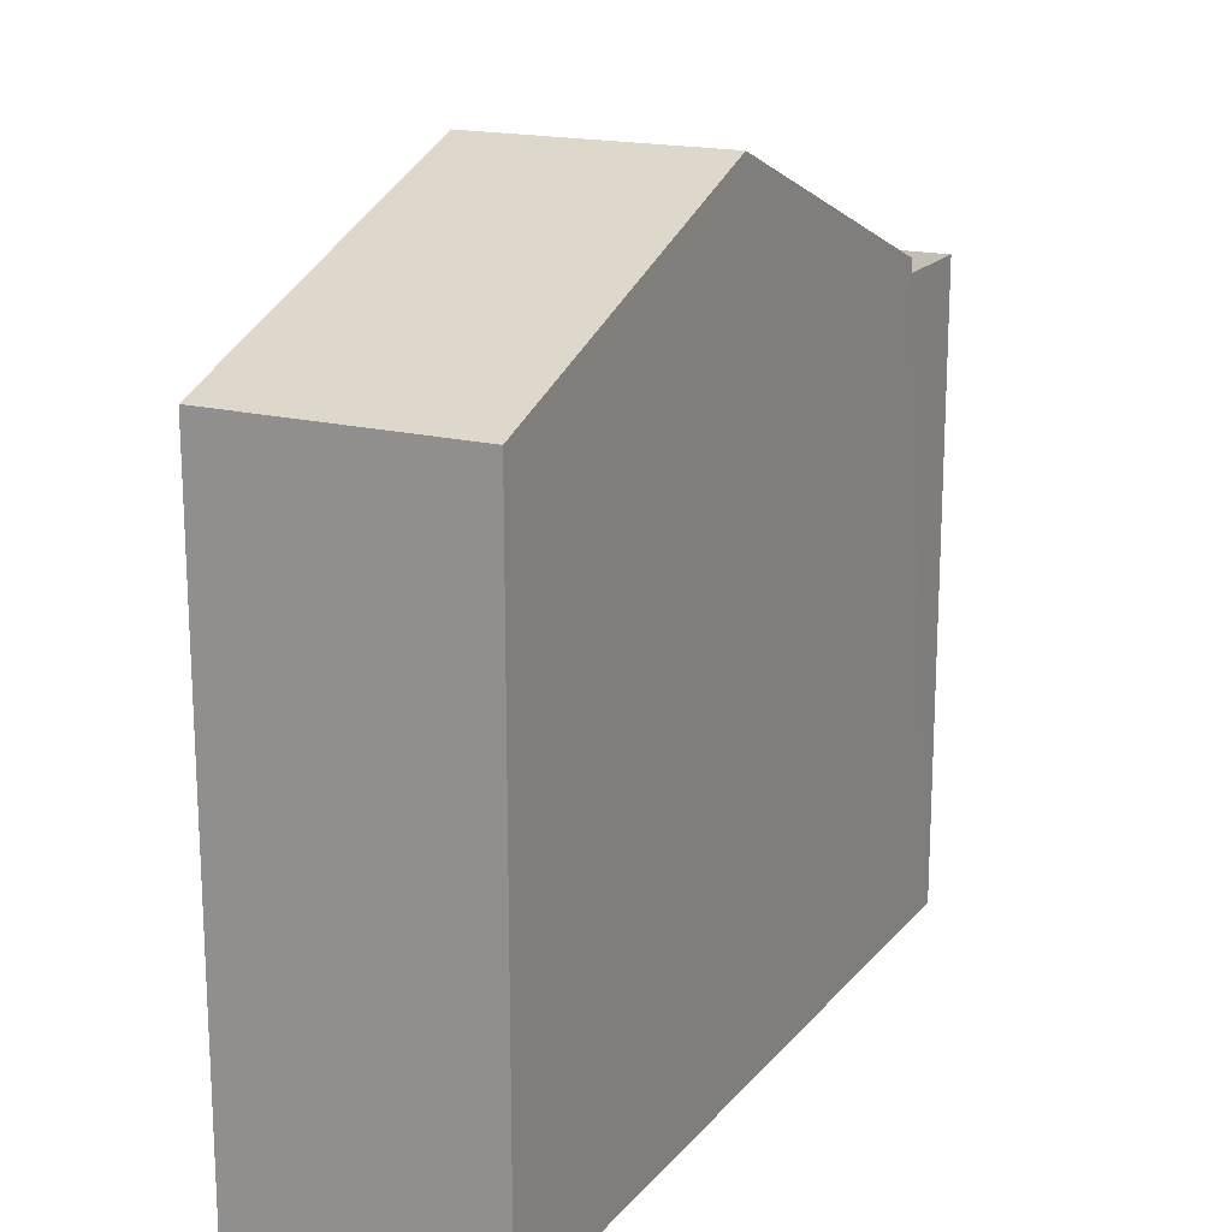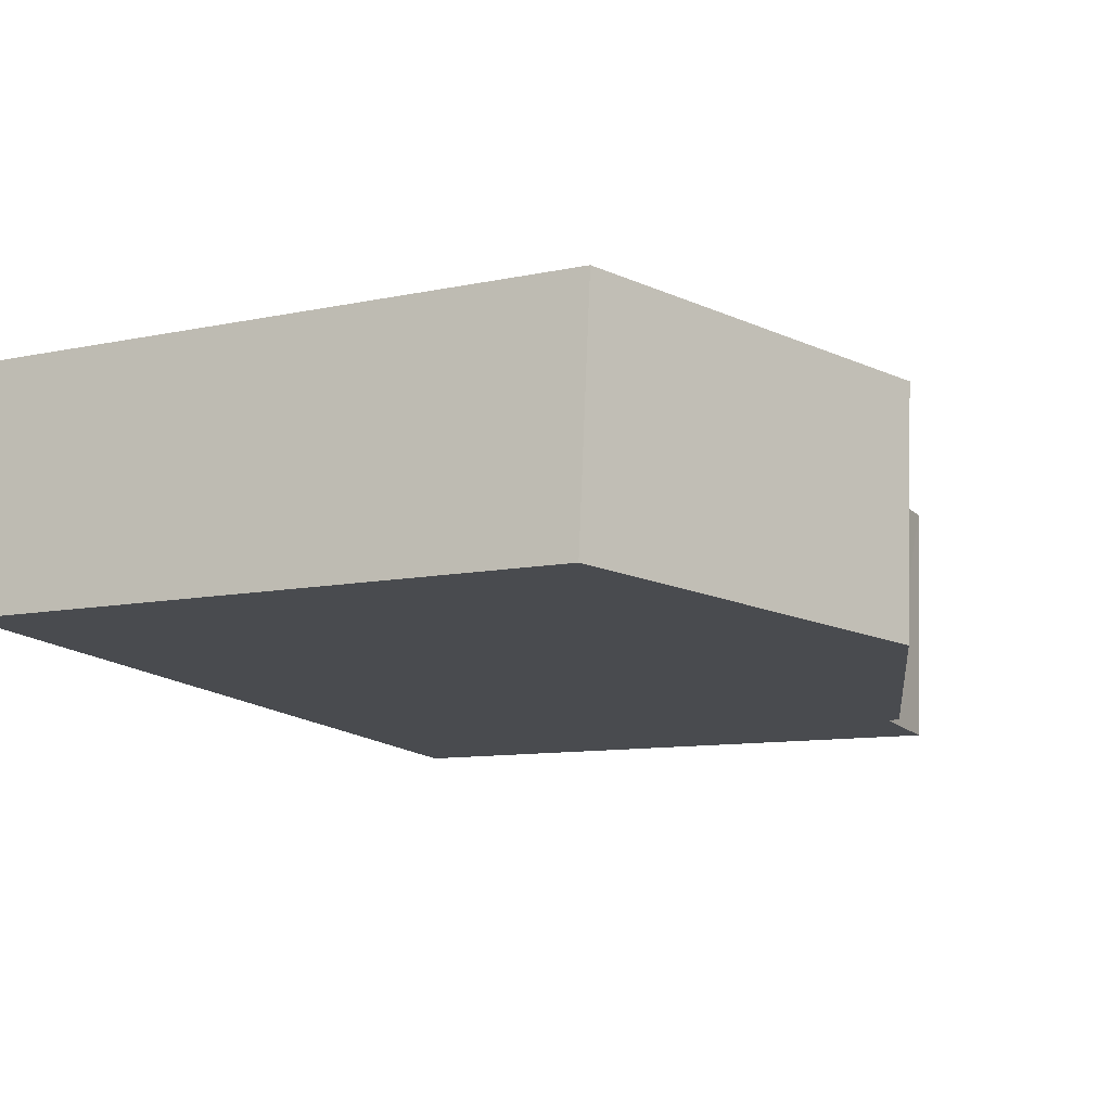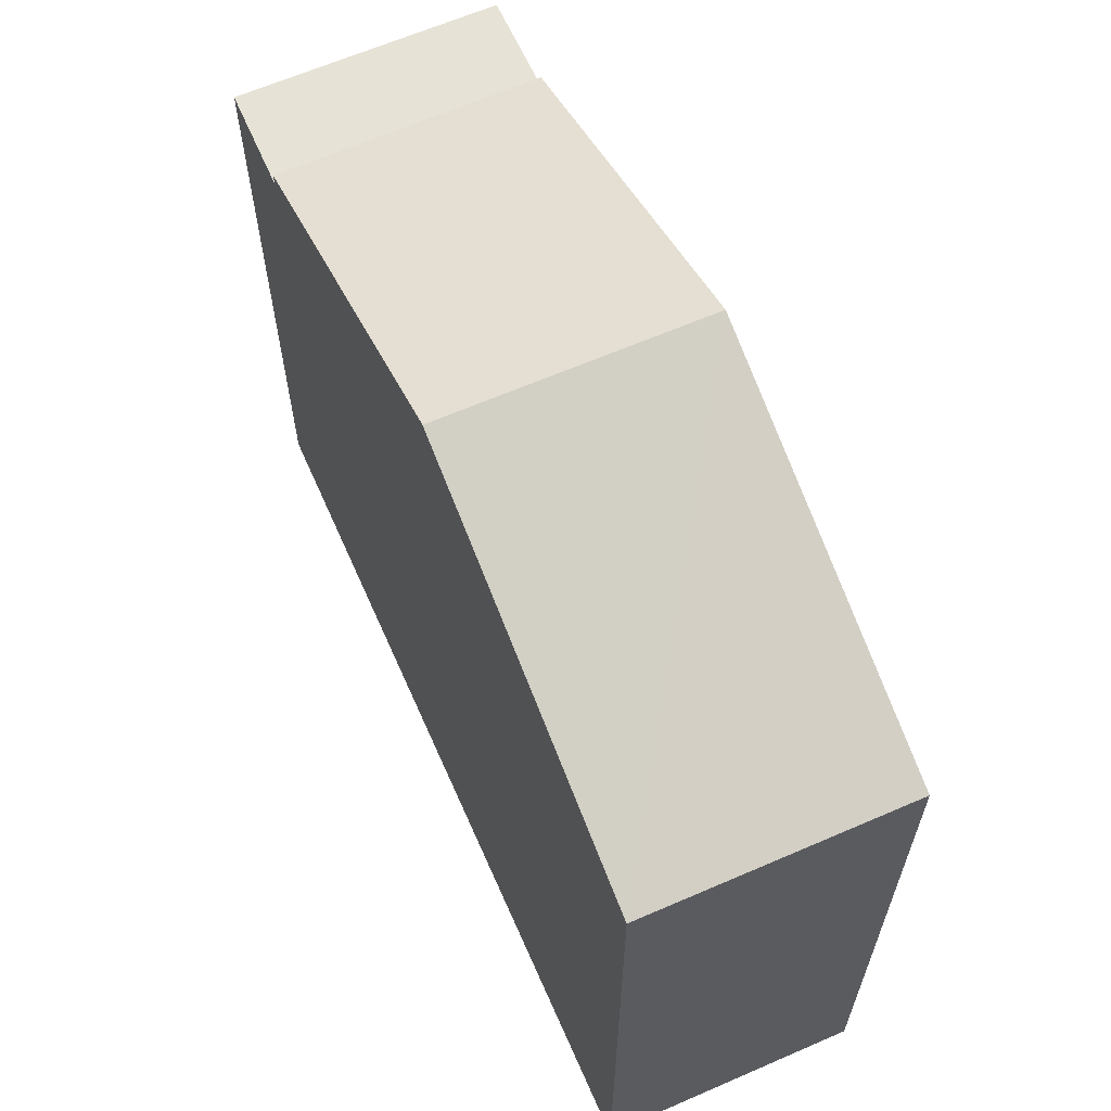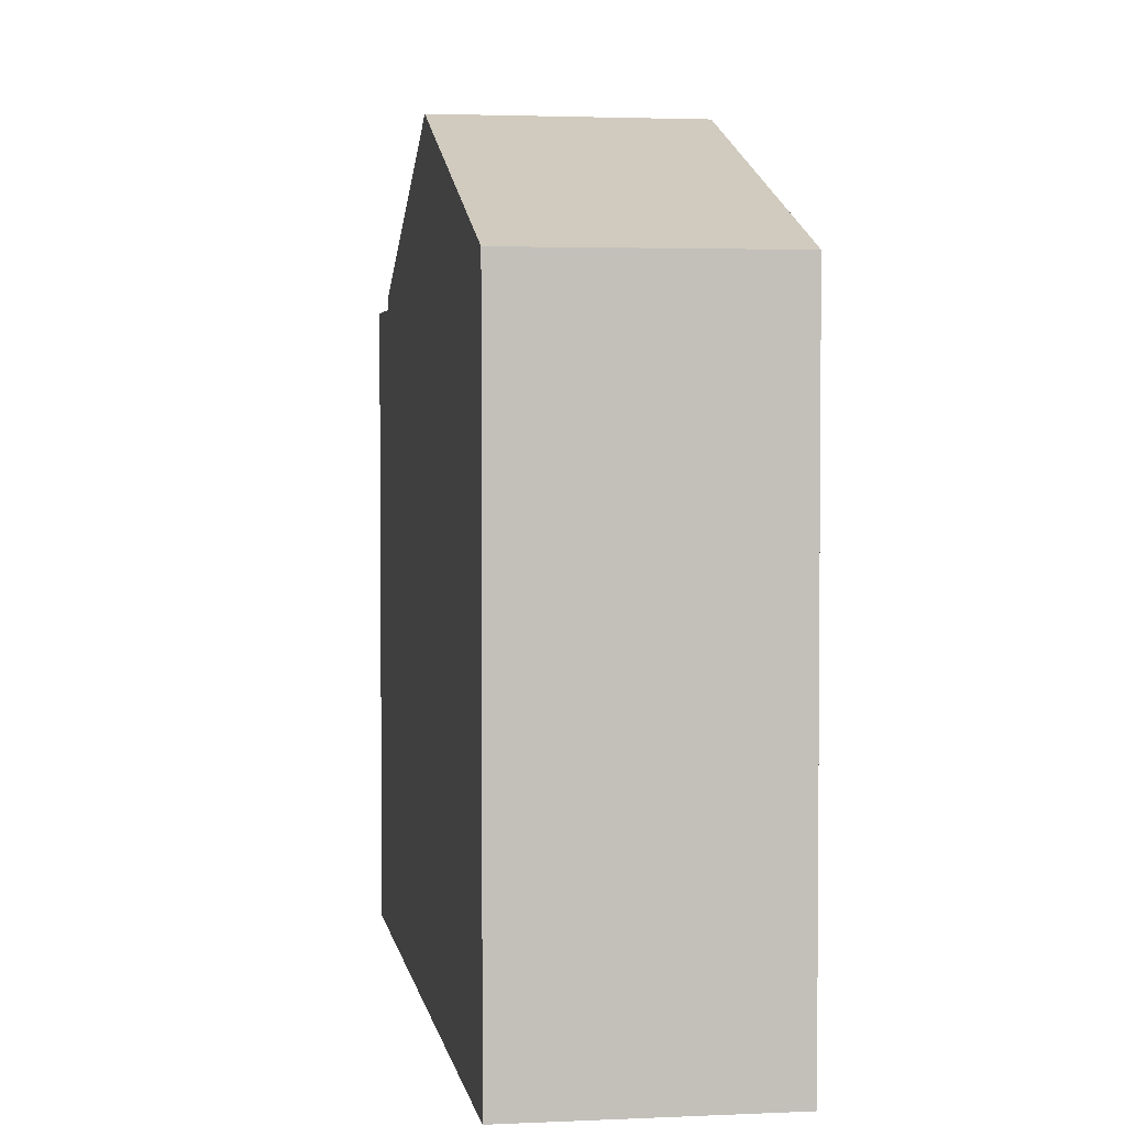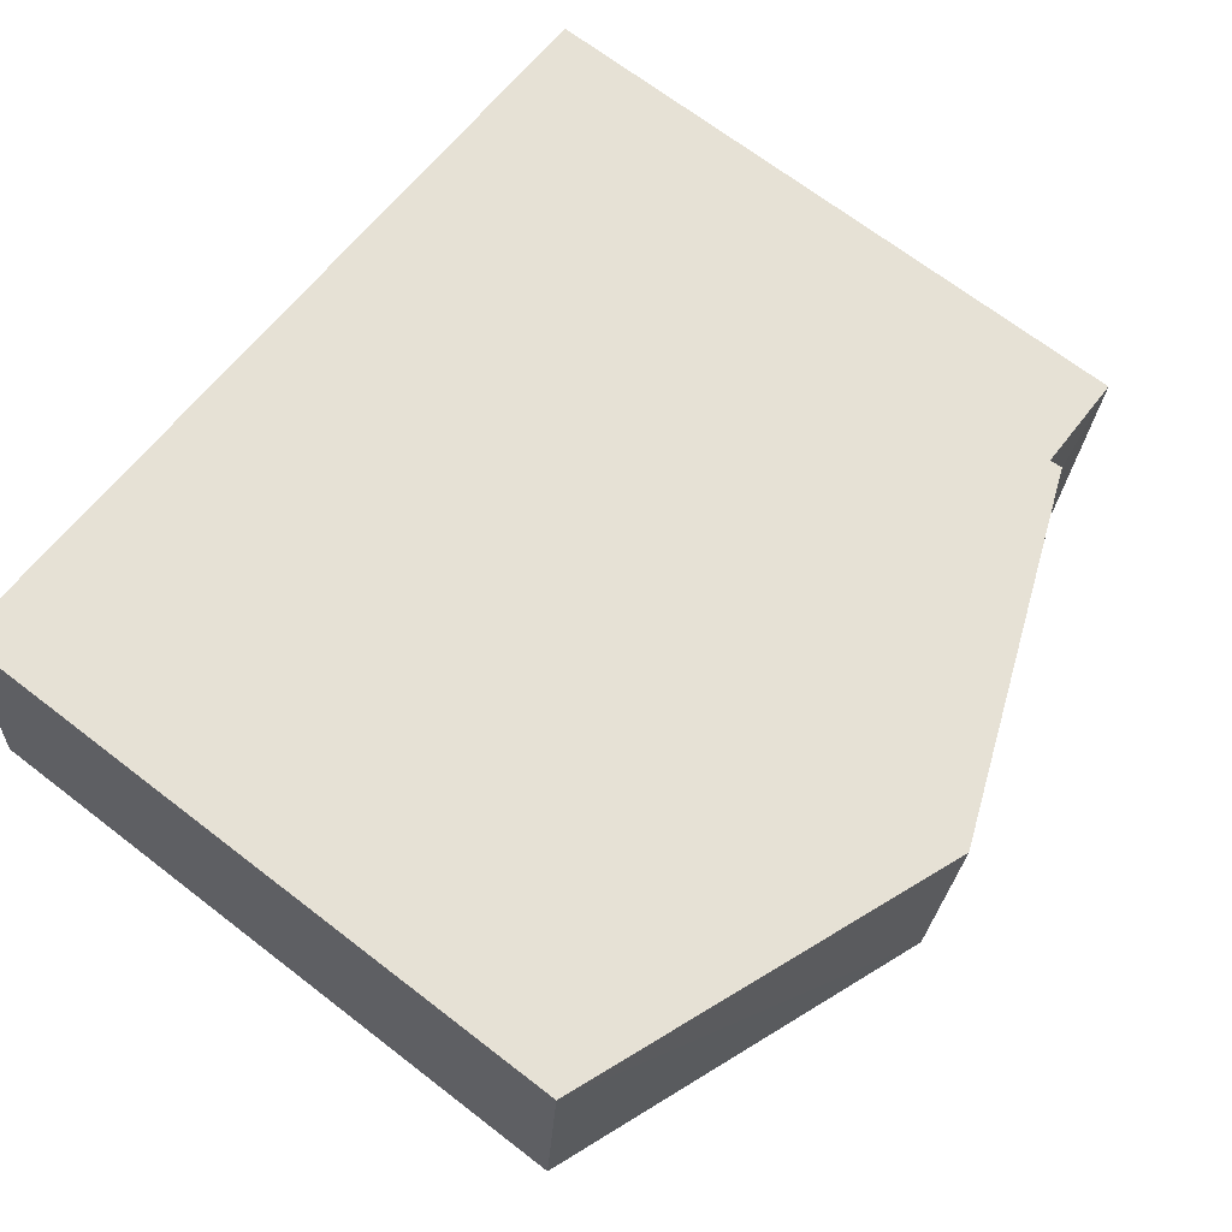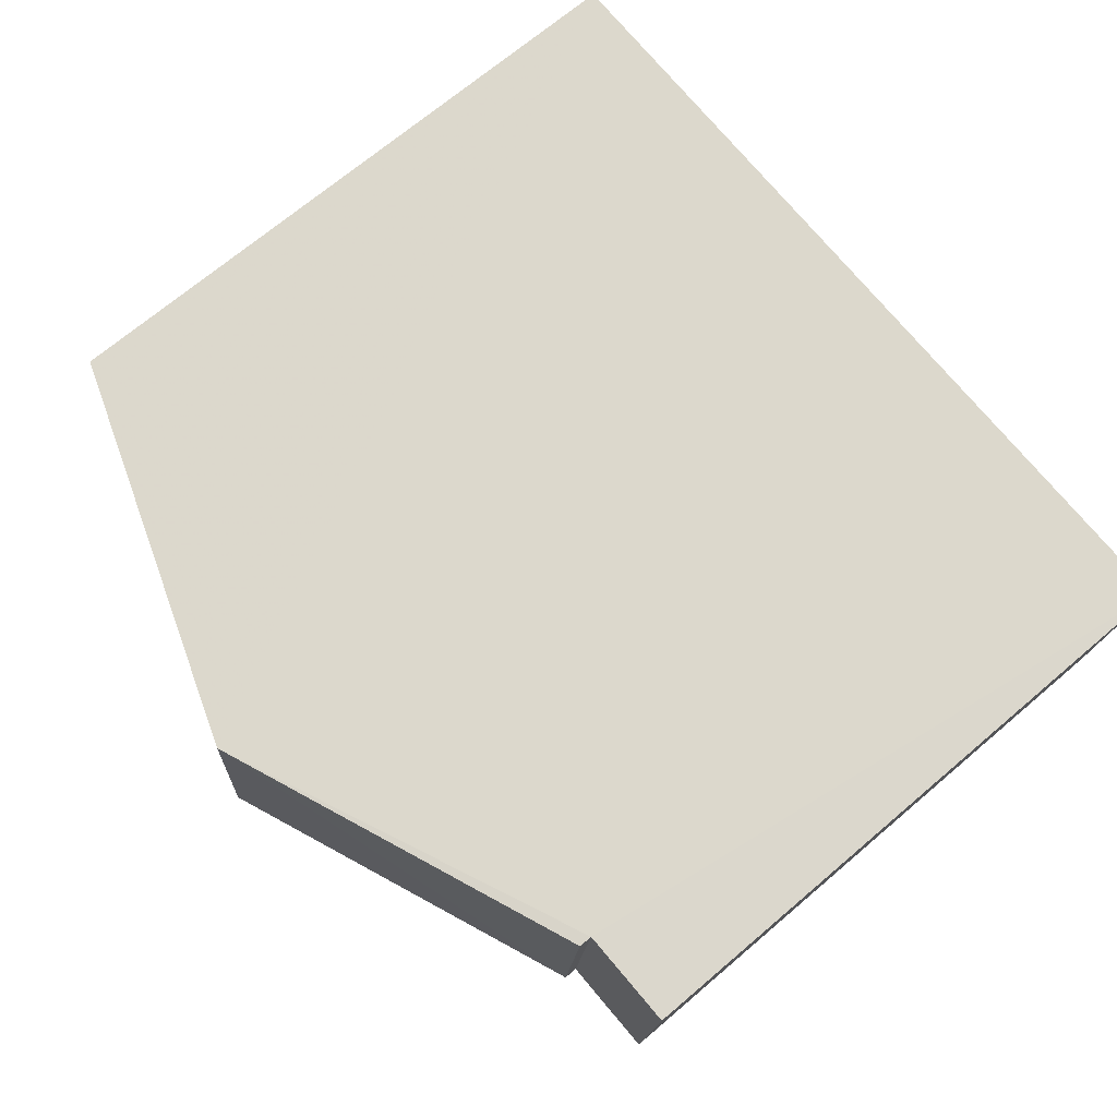
<metadata>
{"format":"obj","ext":"obj","renderer":"f3d","projection":"perspective","resolution":1024,"background":"white","views":[{"elev":17.7,"azim":-68.0,"up":"+Z"},{"elev":-10.0,"azim":-61.5,"up":"+Y"},{"elev":63.6,"azim":-118.4,"up":"+Z"},{"elev":3.0,"azim":-103.7,"up":"+Z"},{"elev":68.8,"azim":-52.3,"up":"+Y"},{"elev":69.8,"azim":49.6,"up":"+Y"}]}
</metadata>
<code>
v -3.733e+05 -1.043e+05 26.47
v -3.733e+05 -1.043e+05 26.47
v -3.733e+05 -1.043e+05 26.47
v -3.733e+05 -1.043e+05 26.47
v -3.733e+05 -1.043e+05 36.05
v -3.733e+05 -1.043e+05 36.05
v -3.733e+05 -1.043e+05 38.13
v -3.733e+05 -1.043e+05 38.13
v -3.733e+05 -1.043e+05 35.86
v -3.733e+05 -1.043e+05 35.86
v -3.733e+05 -1.043e+05 35.86
v -3.733e+05 -1.043e+05 35.86
v -3.733e+05 -1.043e+05 36.05
v -3.733e+05 -1.043e+05 36.05
f 1 2 3
f 4 1 3
f 5 6 7
f 8 5 7
f 9 10 11
f 12 9 11
f 13 14 8
f 7 13 8
f 11 1 4
f 11 10 1
f 5 8 3
f 3 12 4
f 8 14 12
f 4 12 11
f 3 8 12
f 12 14 13
f 9 12 13
f 6 3 2
f 6 5 3
f 6 2 7
f 13 7 9
f 9 1 10
f 9 2 1
f 7 2 9

</code>
